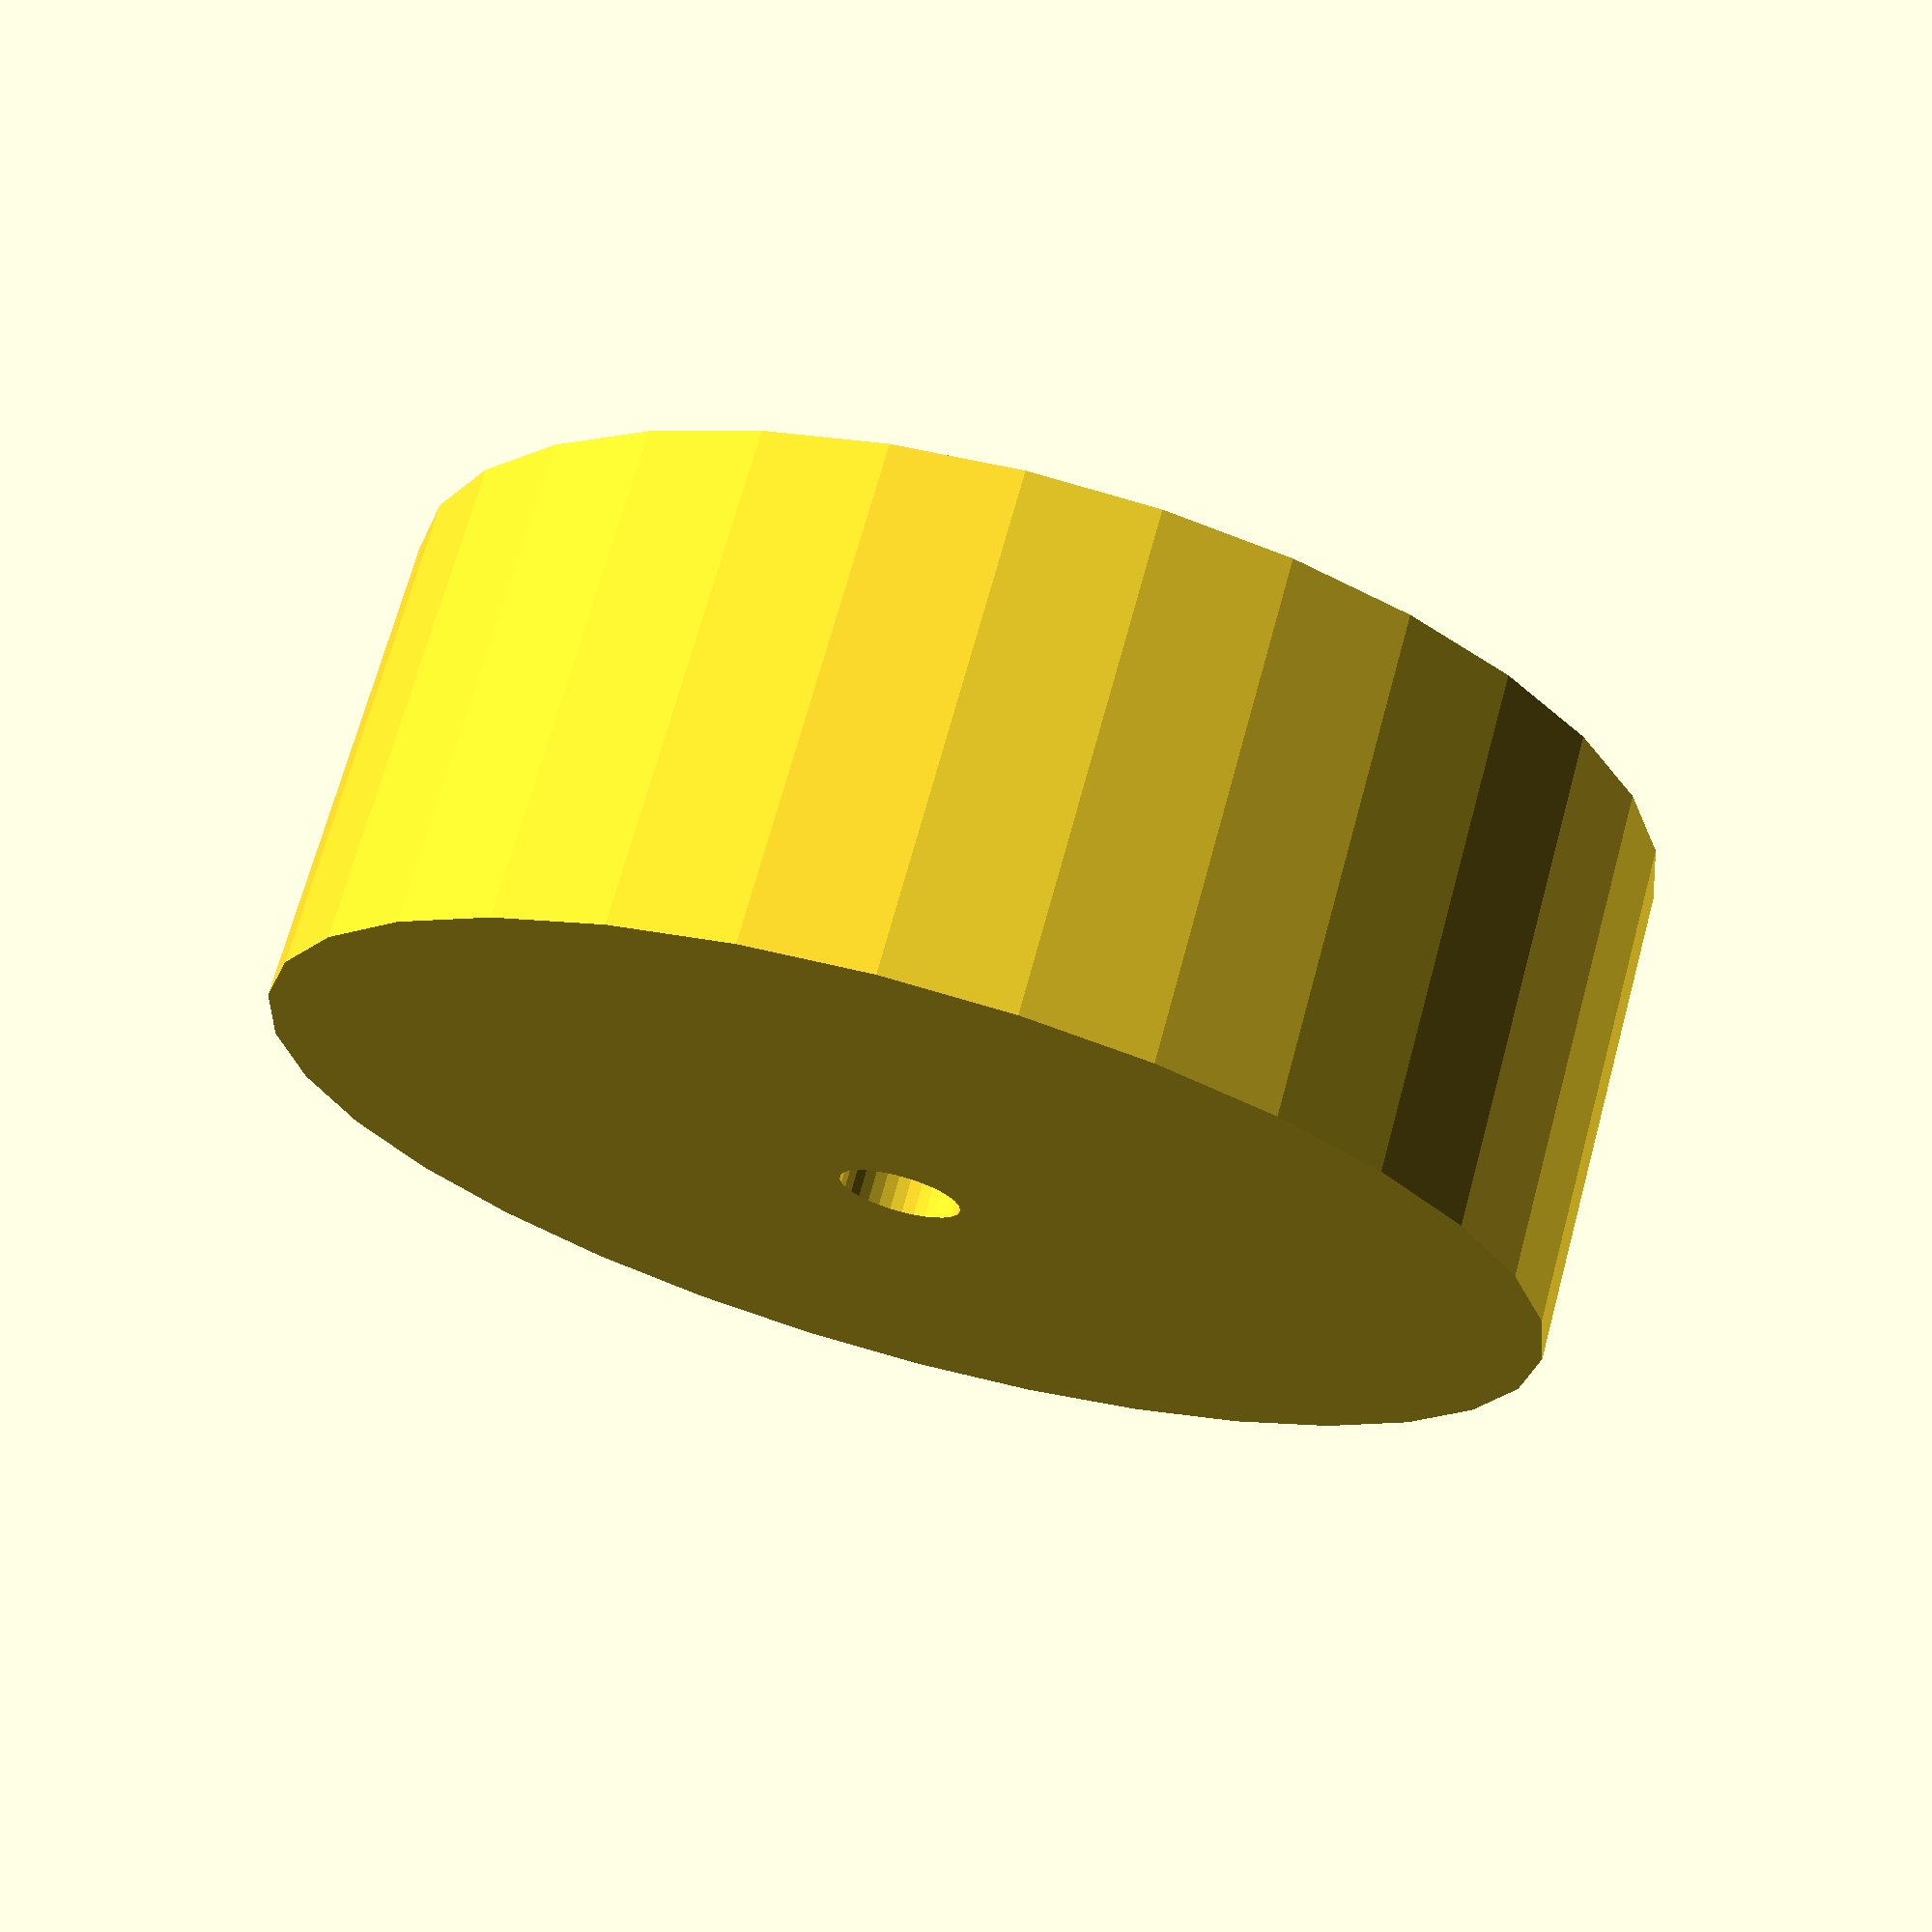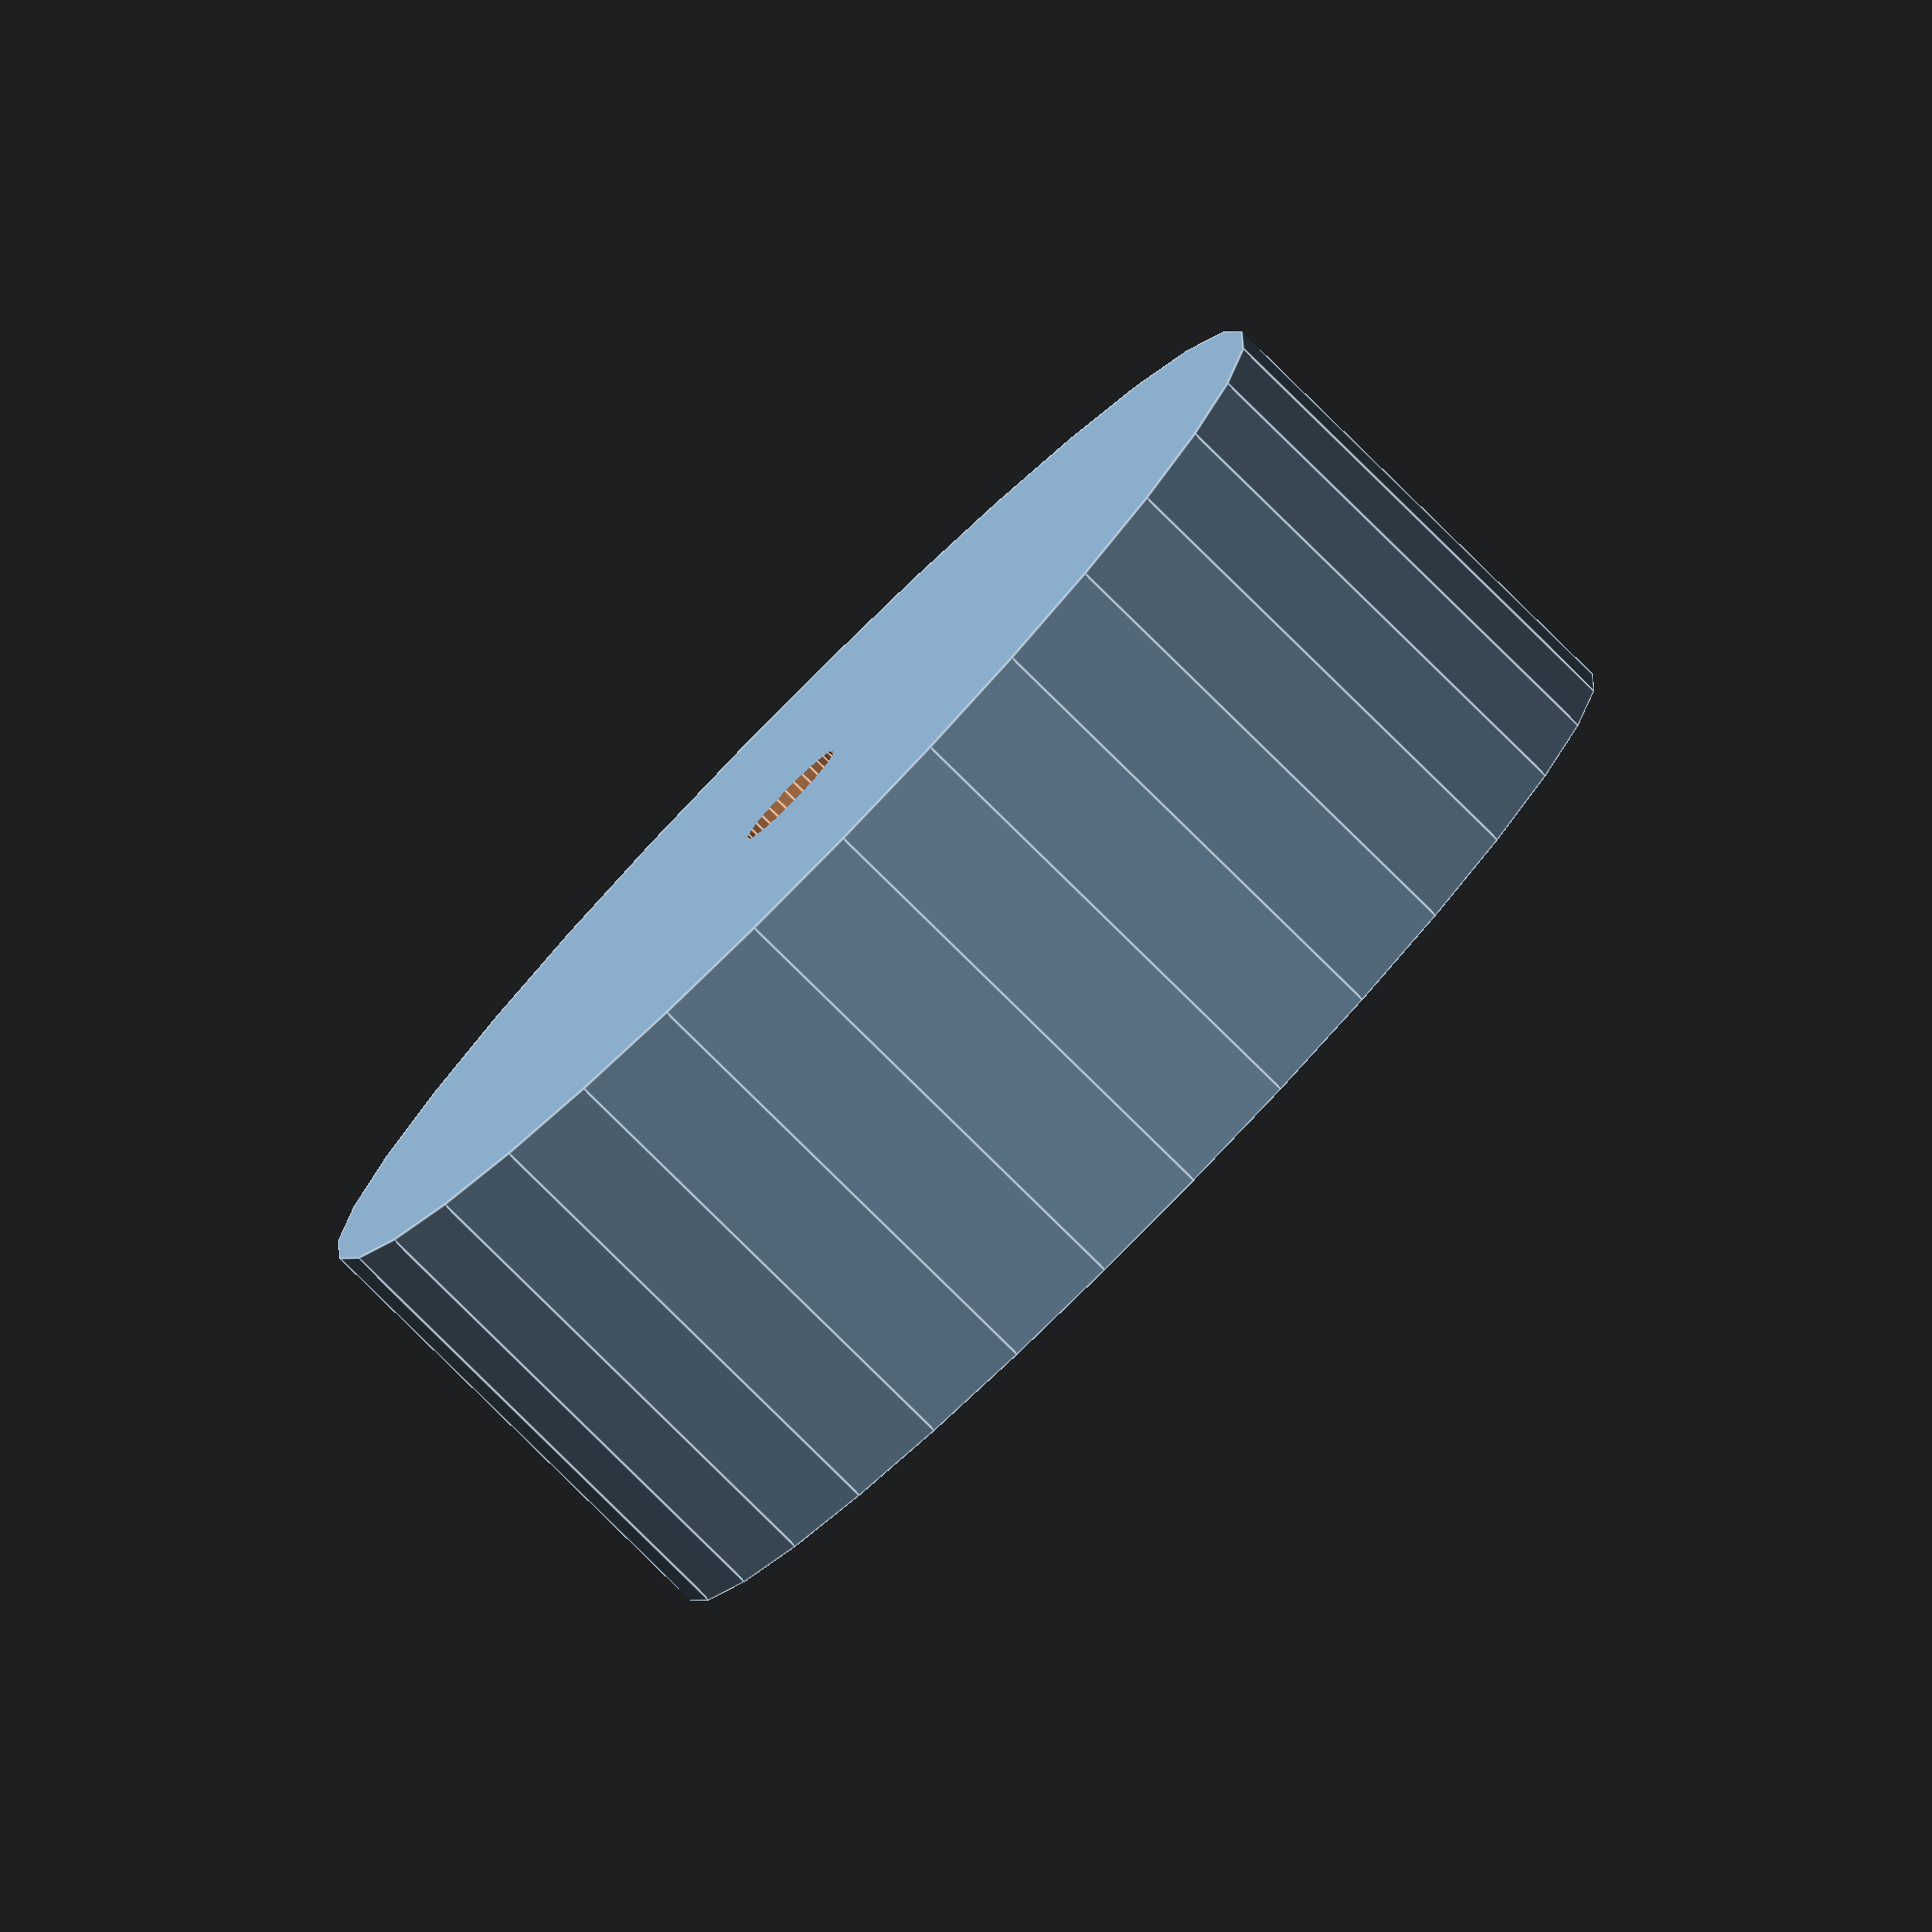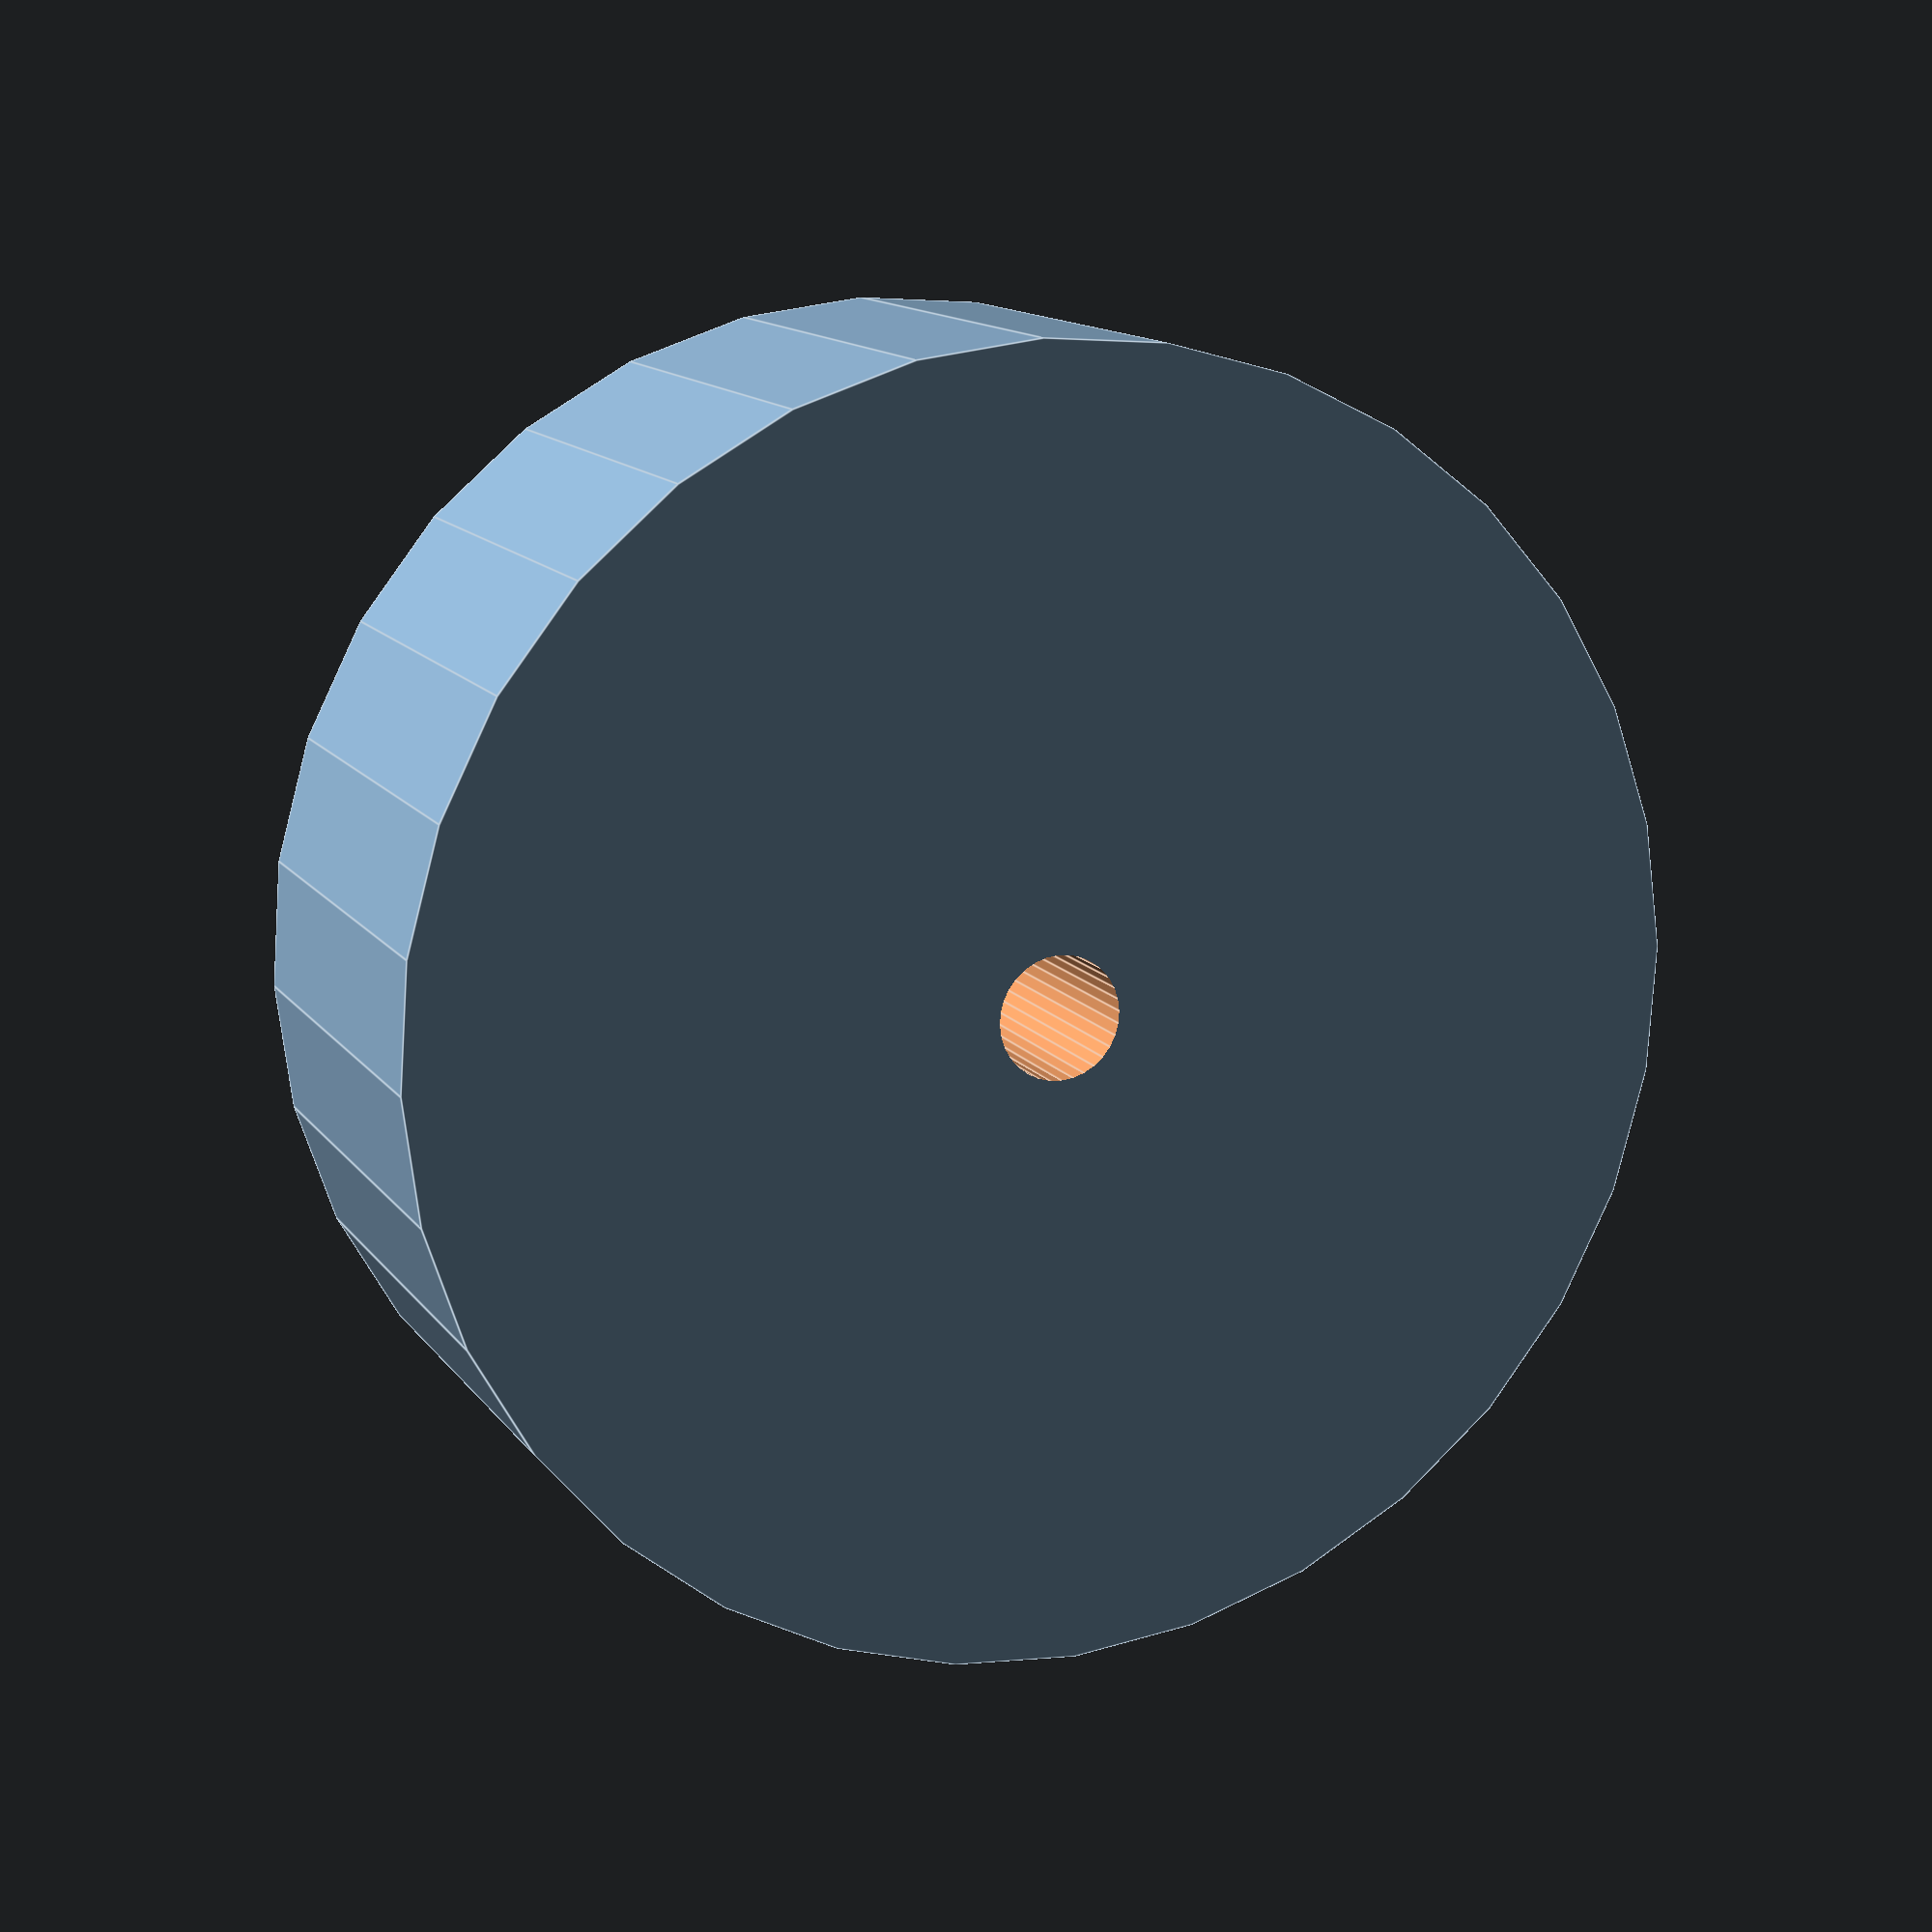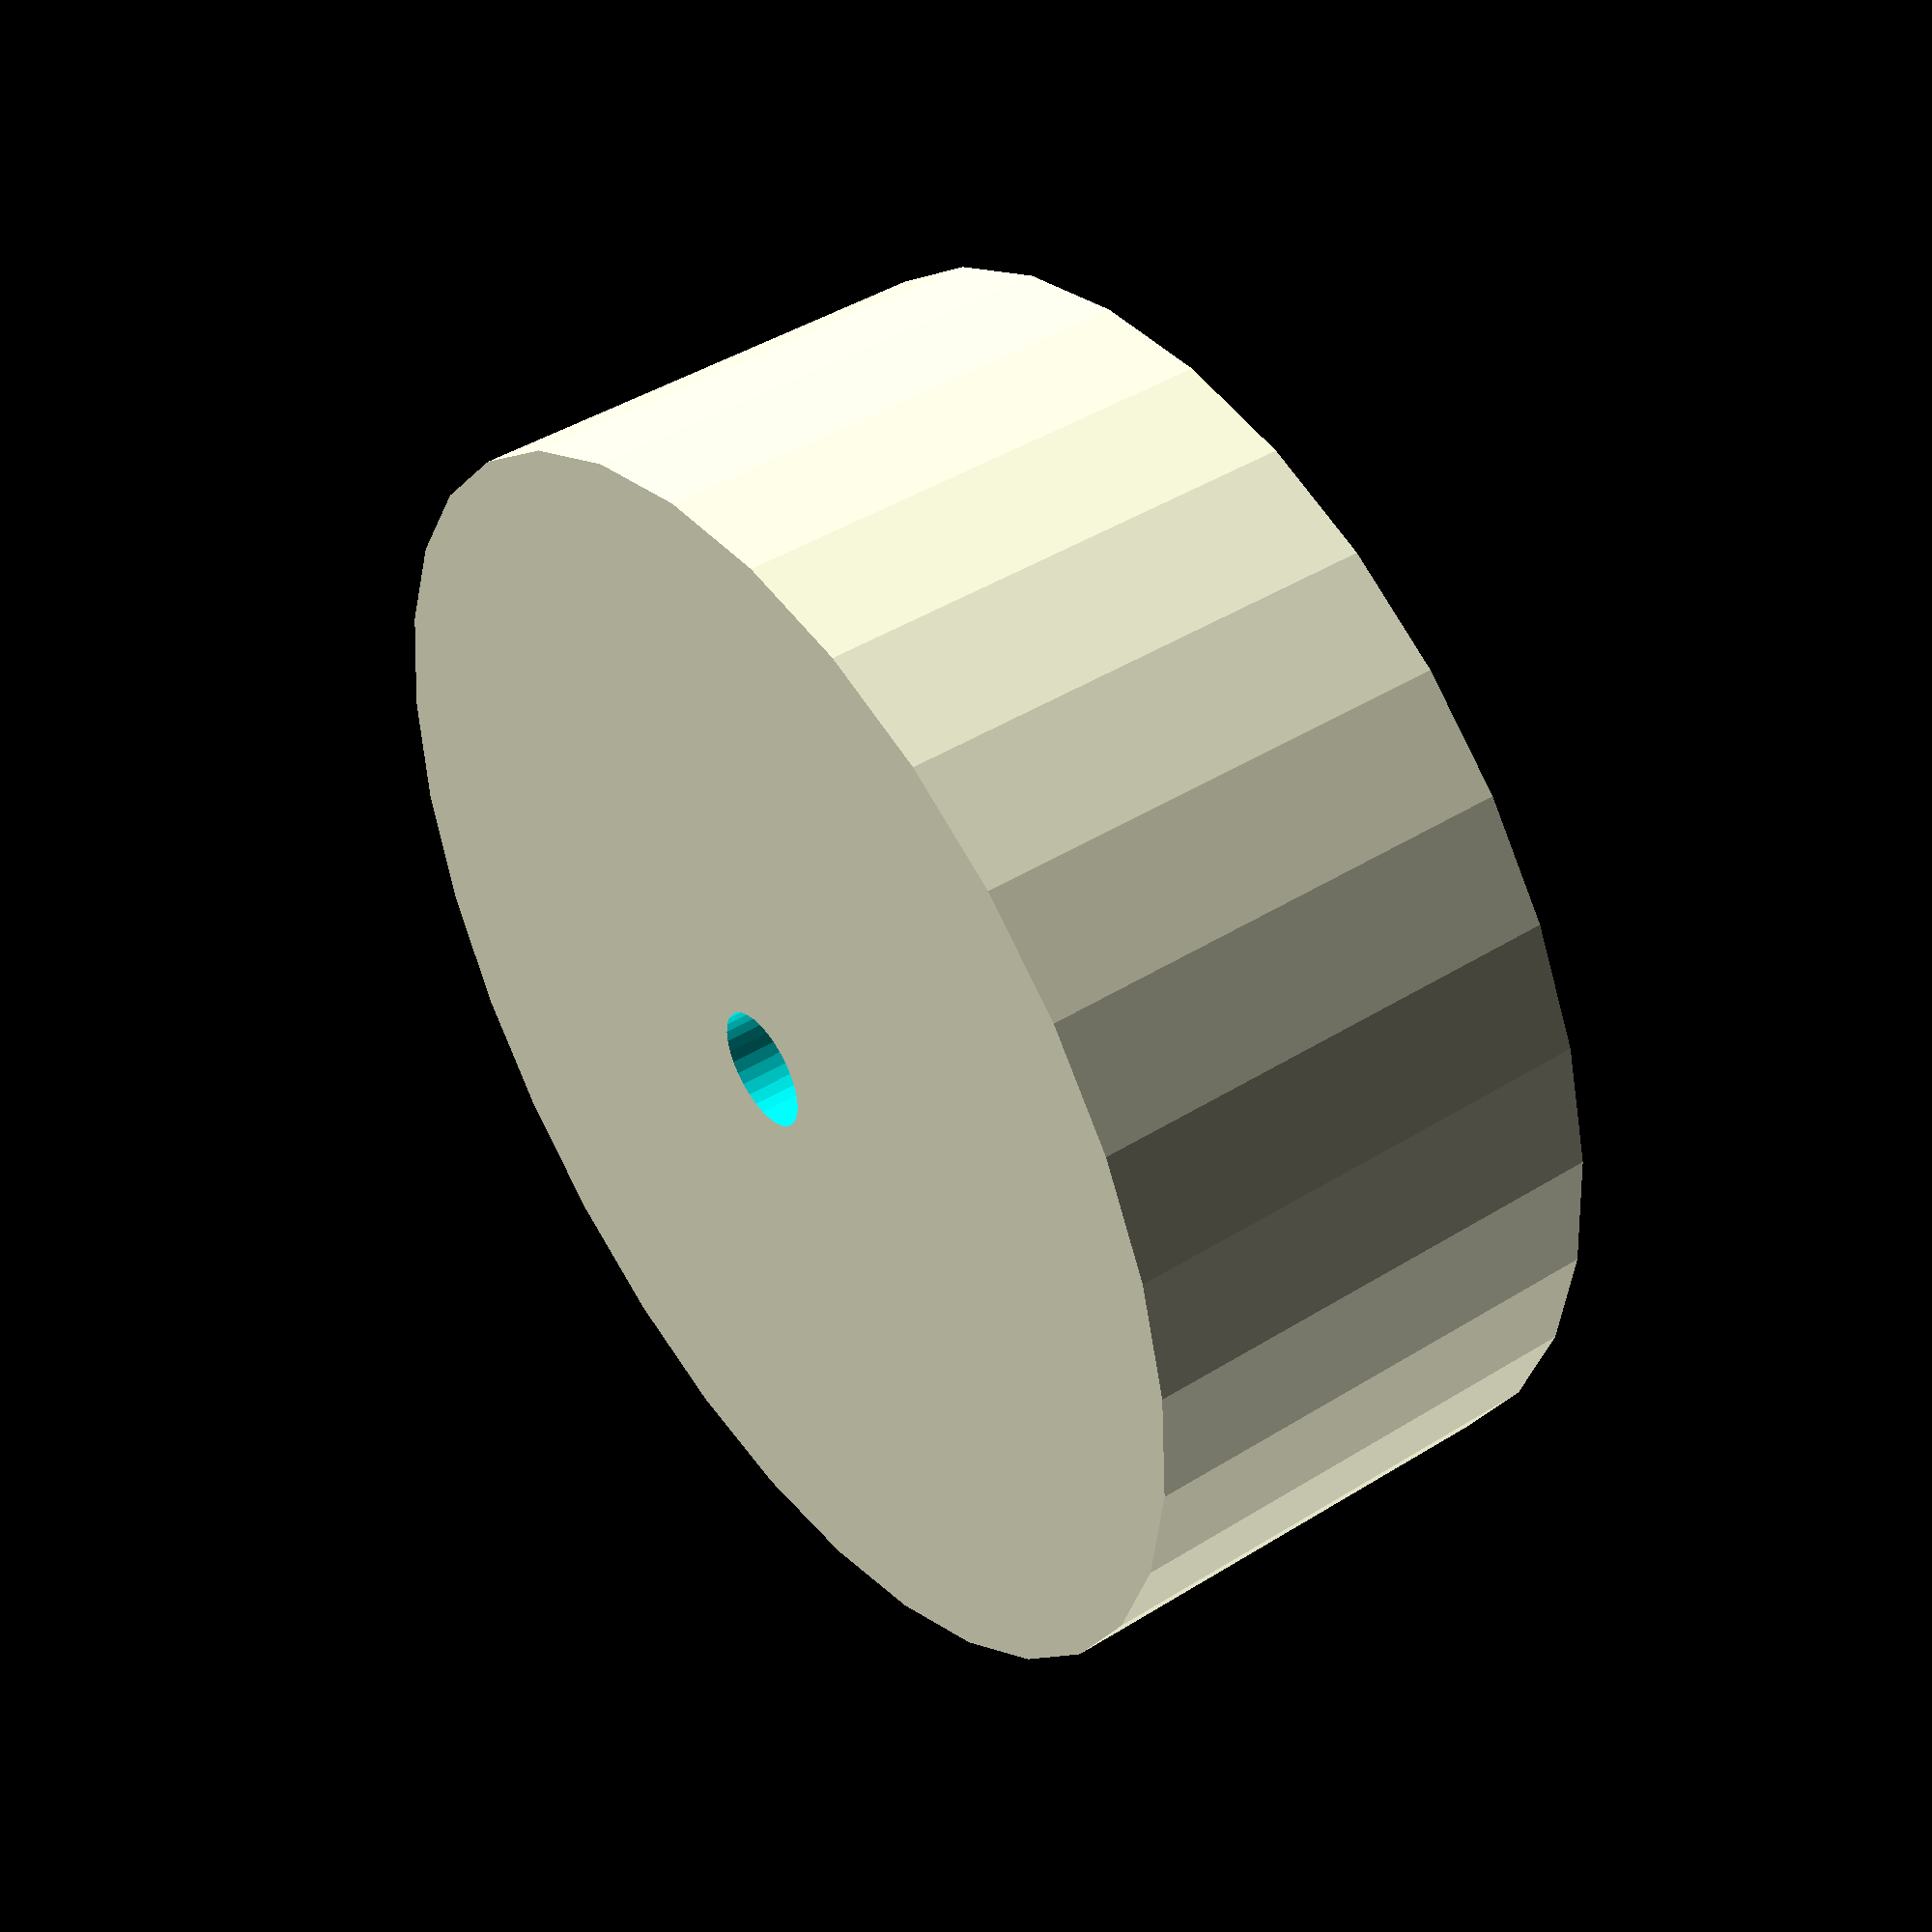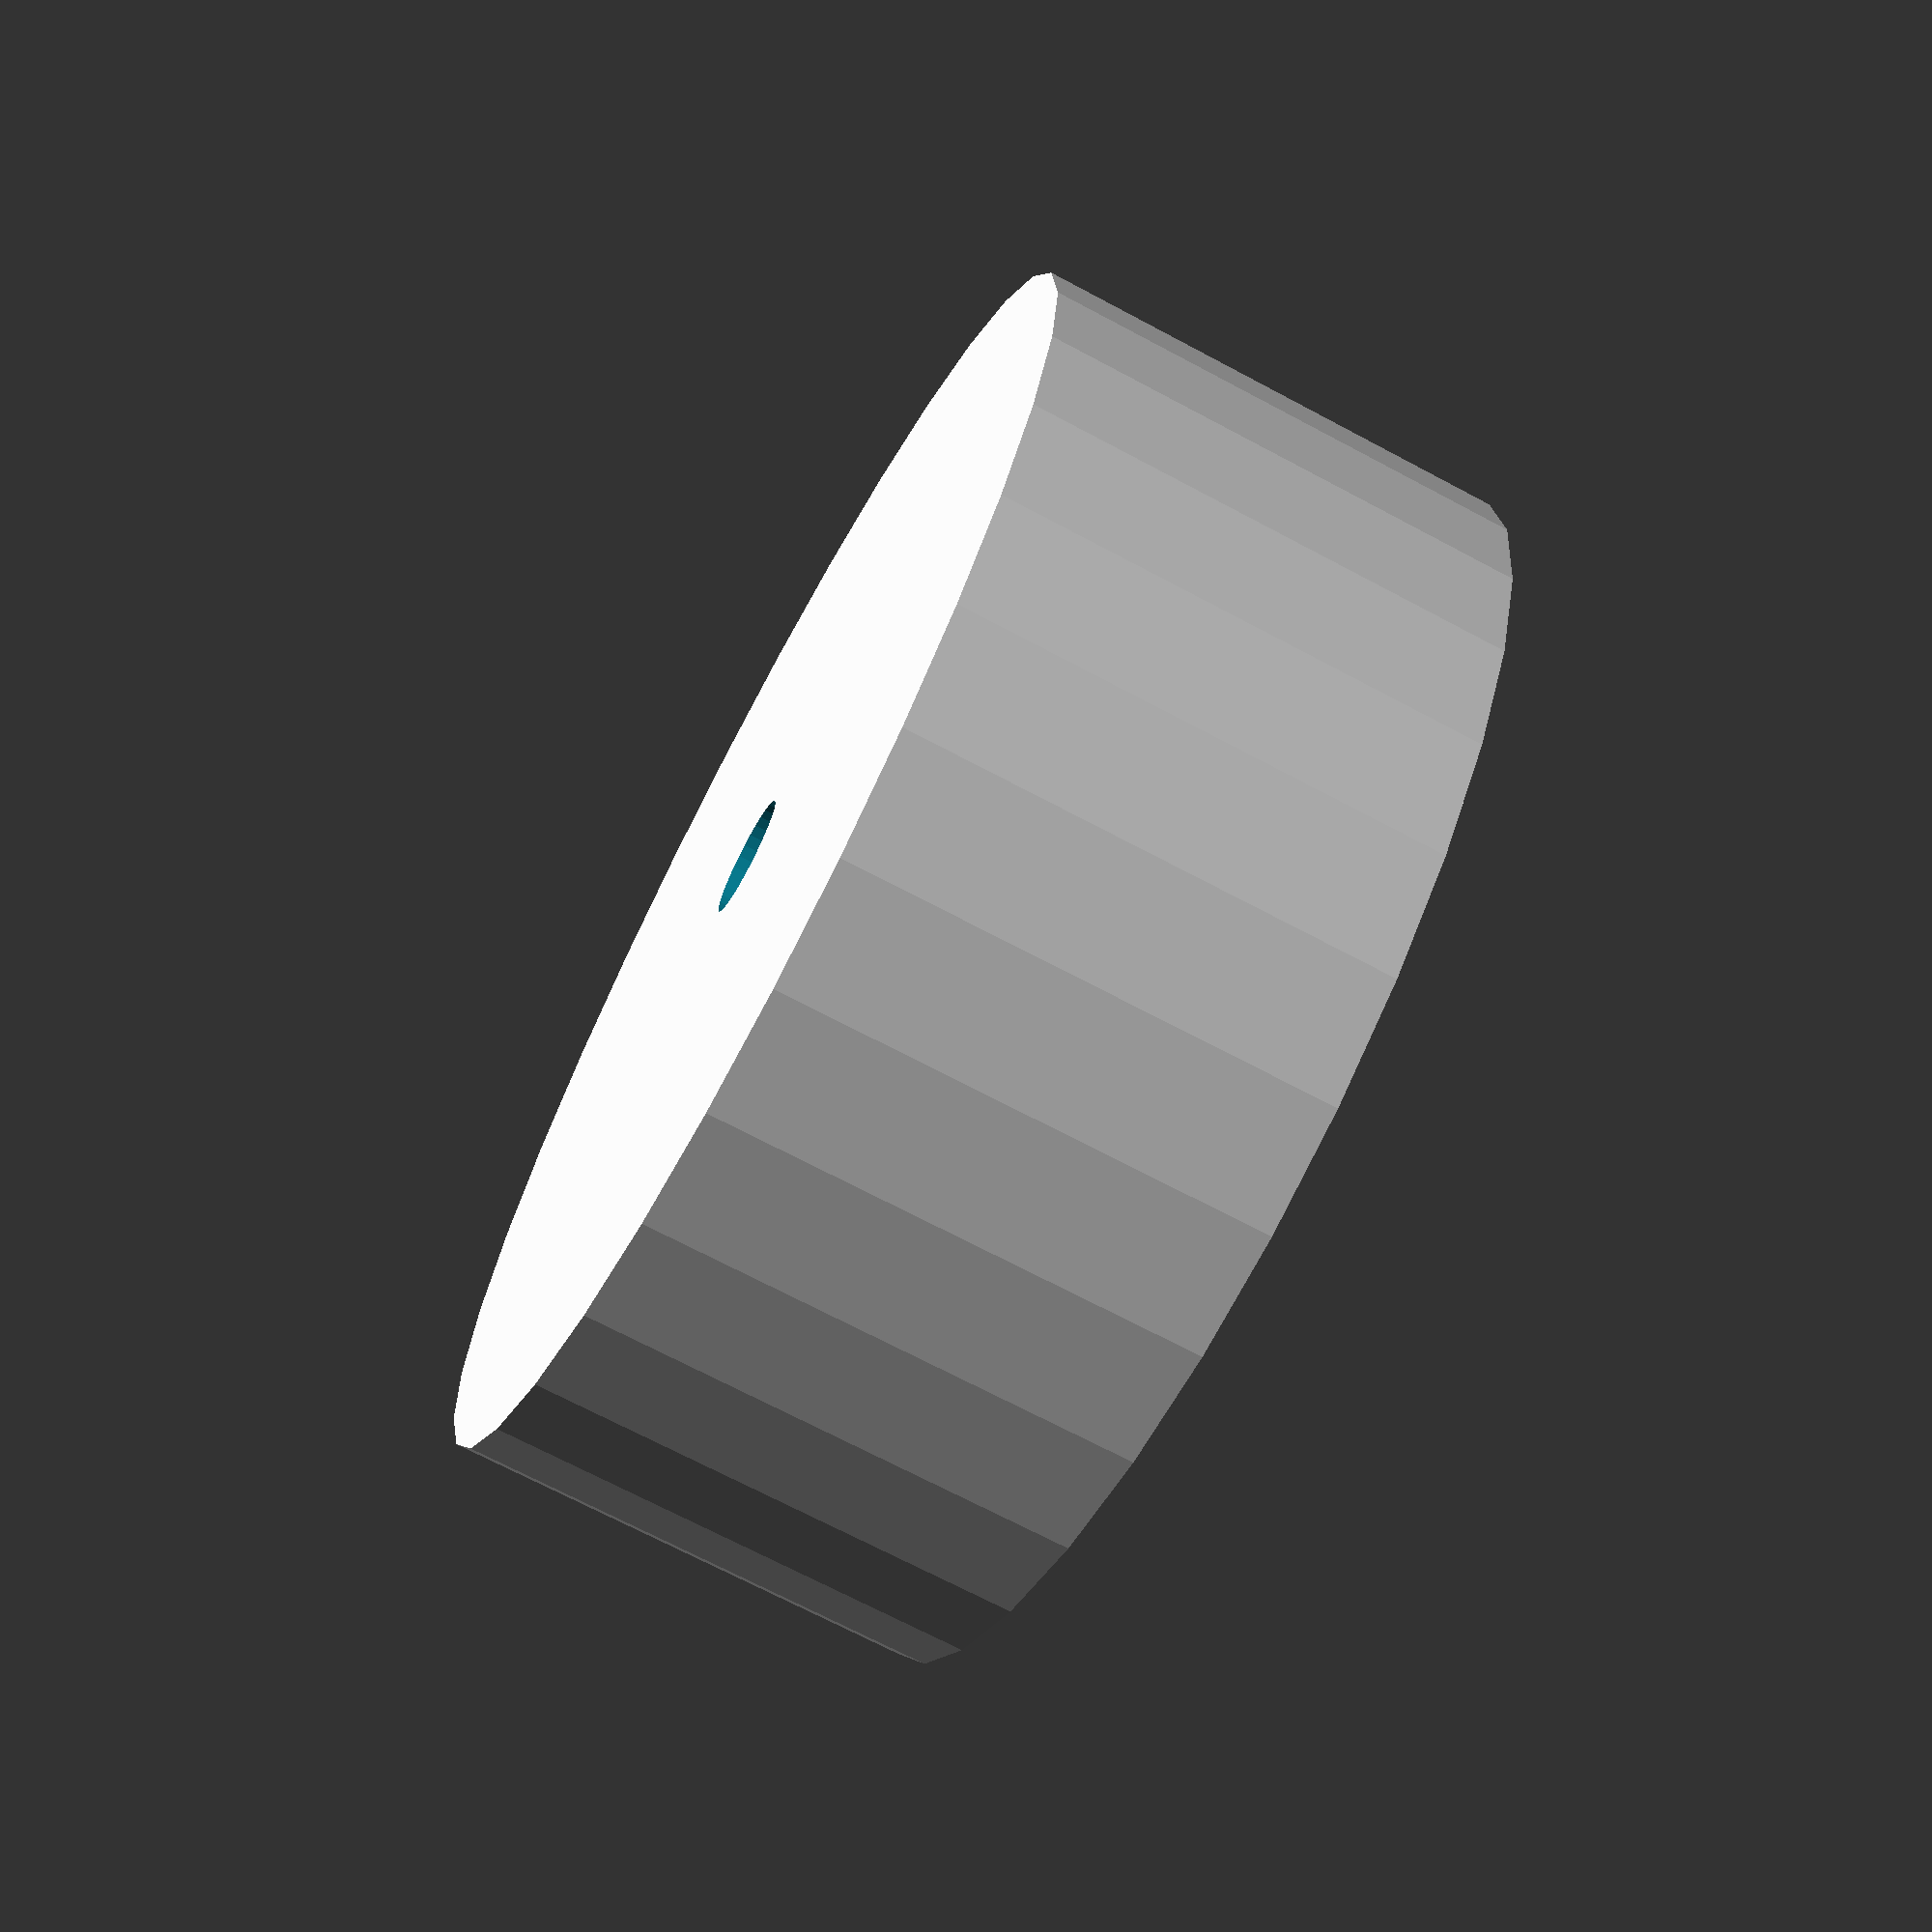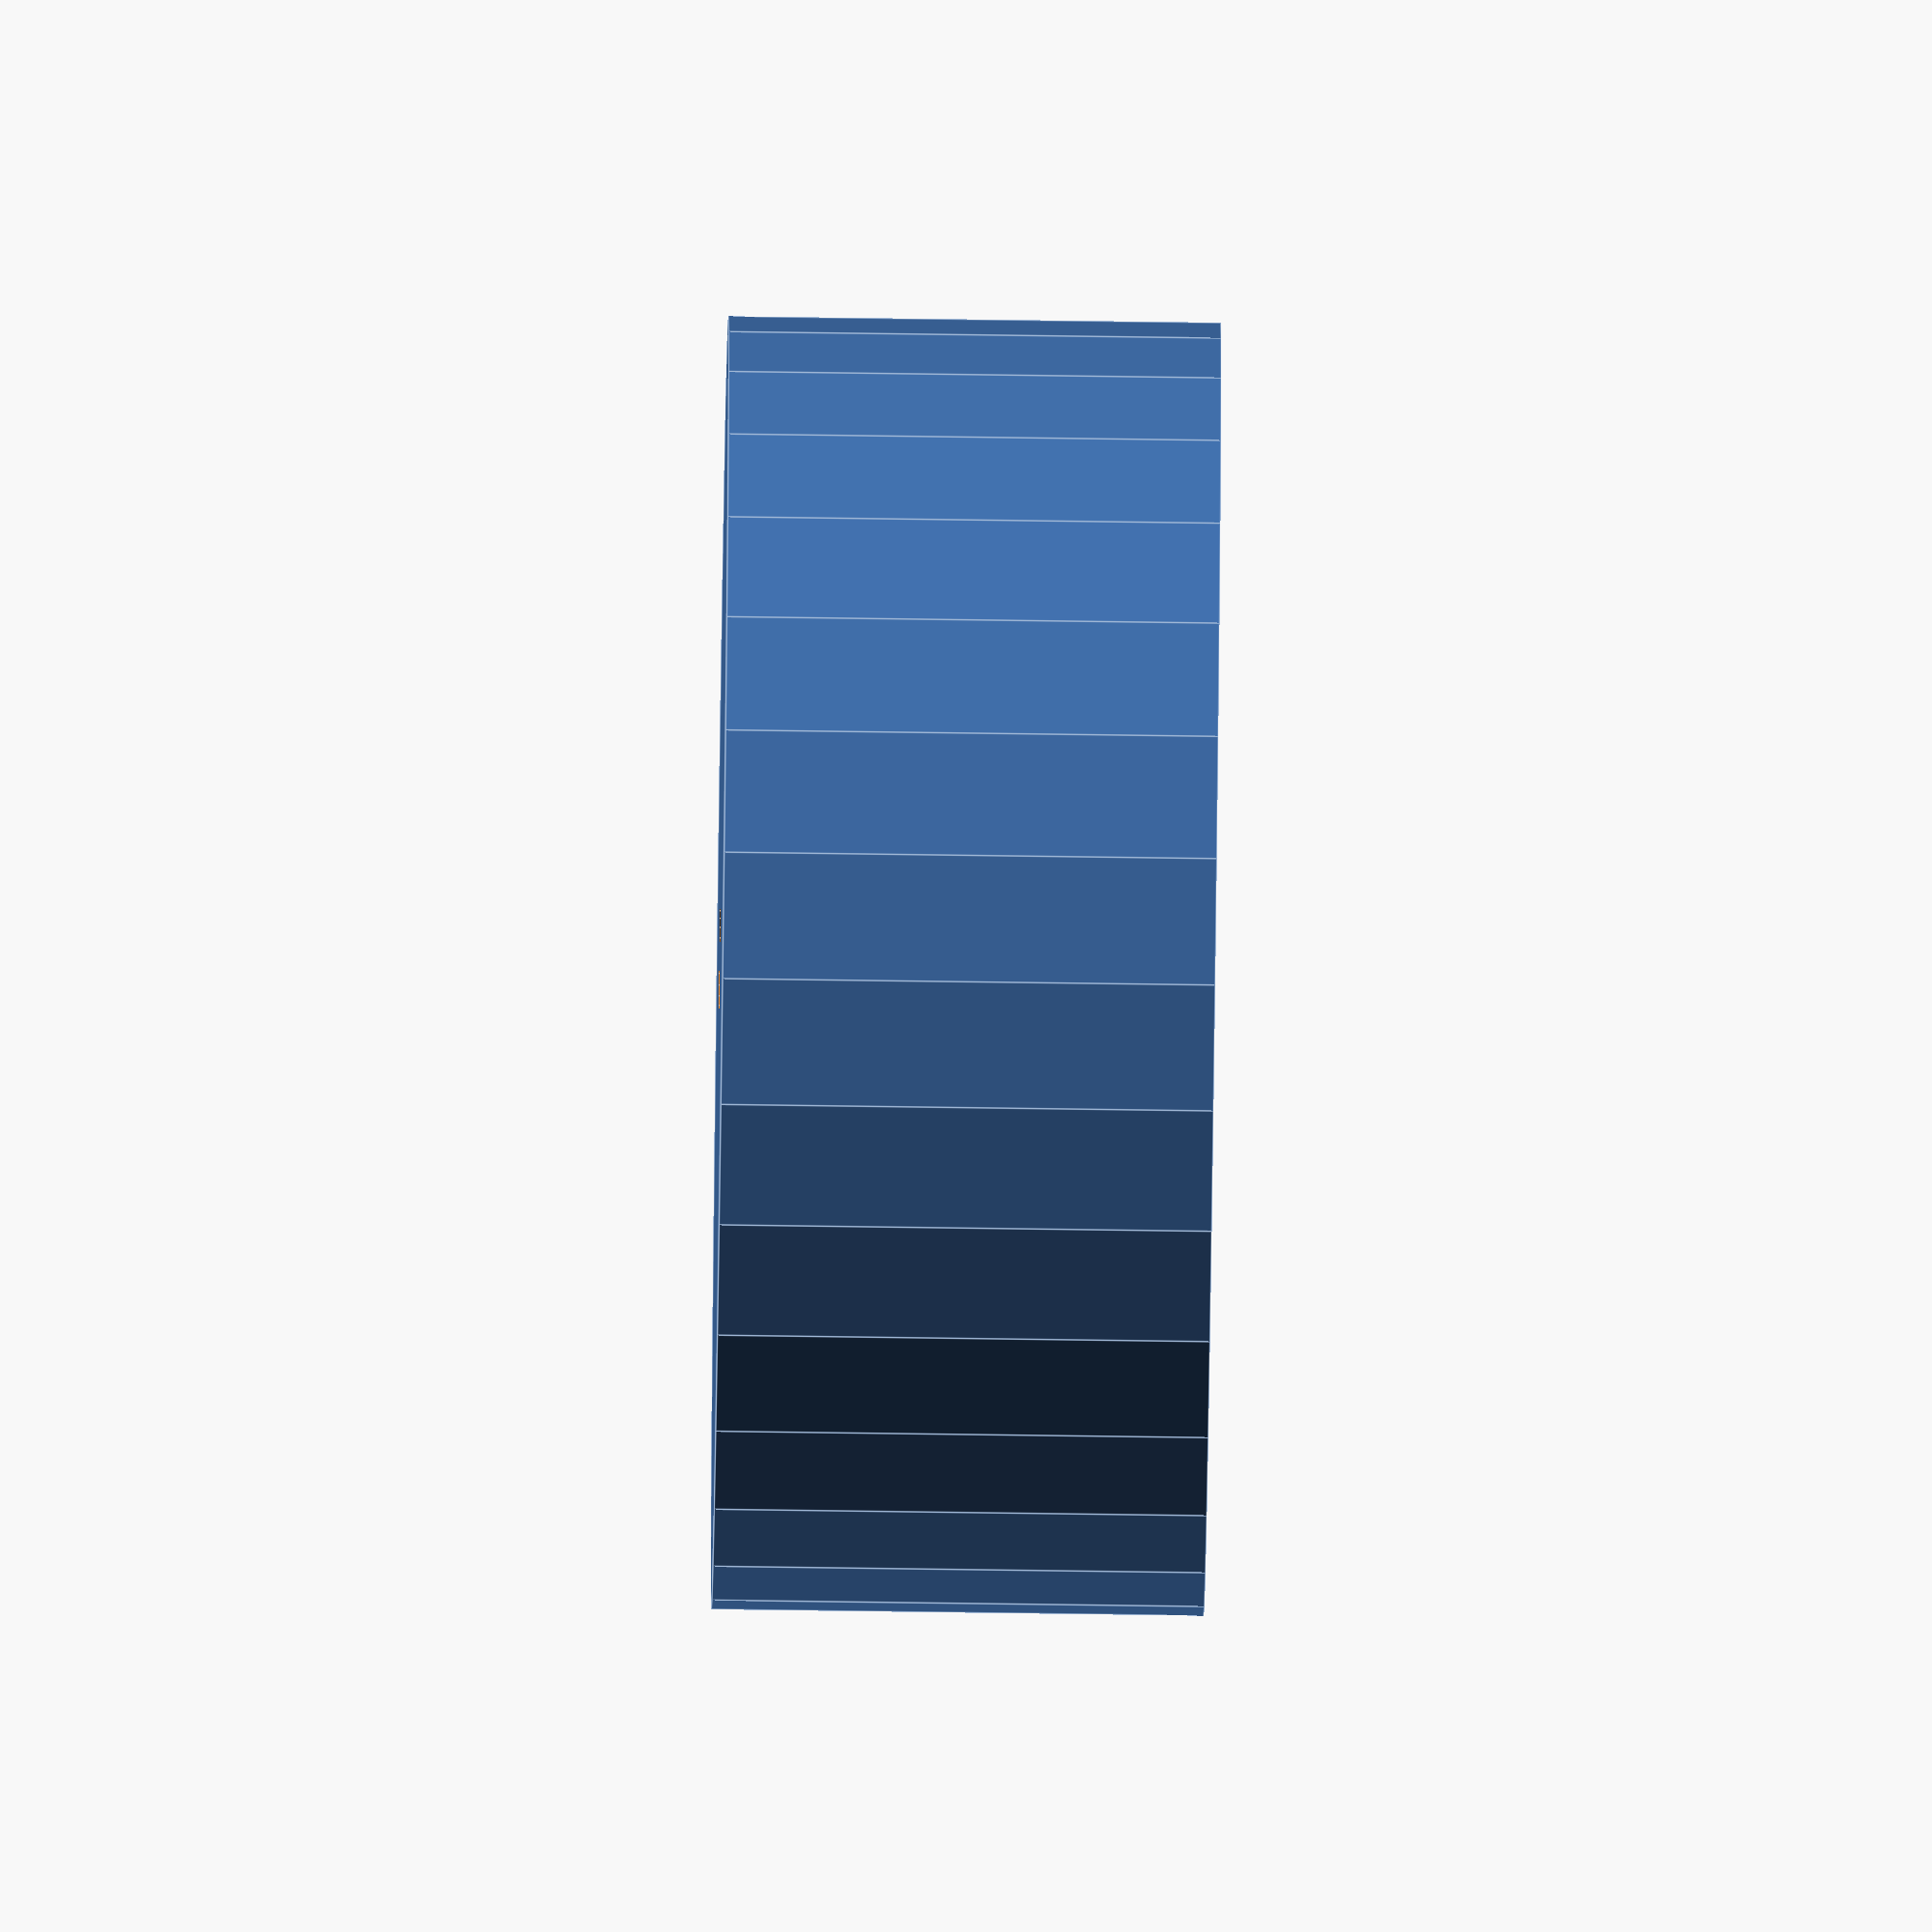
<openscad>
/**
 * Martin & Iris Egli
 * 2021-10-03
 * Rad für Lilifee-Kutsche
 */
res = 32;
difference() {
    translate([0, 0, 0])
    cylinder(d = 21, h = 8, $fn = res);
    translate([0, 0, -1])
    cylinder(d = 2, h = 10, $fn = res);
}

</openscad>
<views>
elev=109.3 azim=316.1 roll=344.7 proj=p view=solid
elev=81.4 azim=40.4 roll=225.4 proj=o view=edges
elev=167.5 azim=335.8 roll=201.3 proj=p view=edges
elev=315.5 azim=305.2 roll=54.1 proj=p view=solid
elev=69.9 azim=35.3 roll=61.9 proj=p view=solid
elev=69.6 azim=206.0 roll=89.2 proj=o view=edges
</views>
